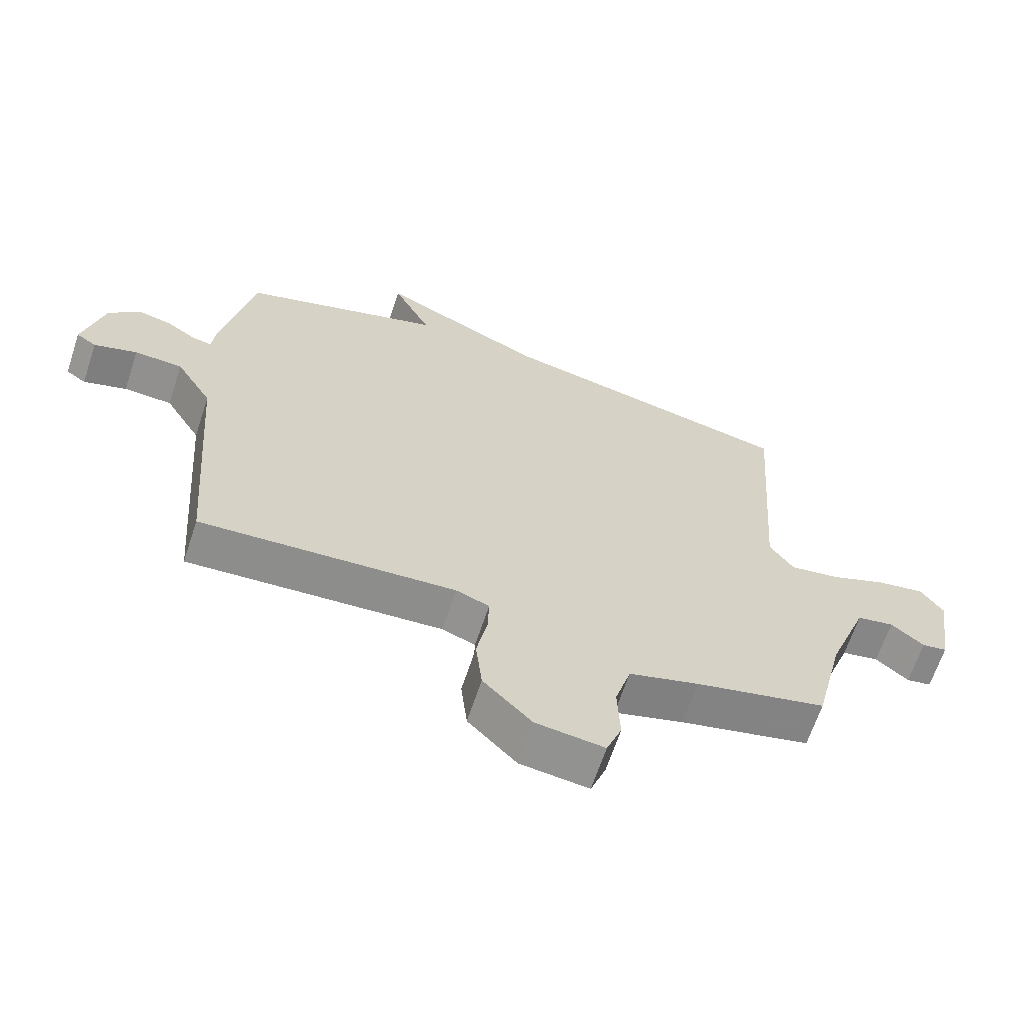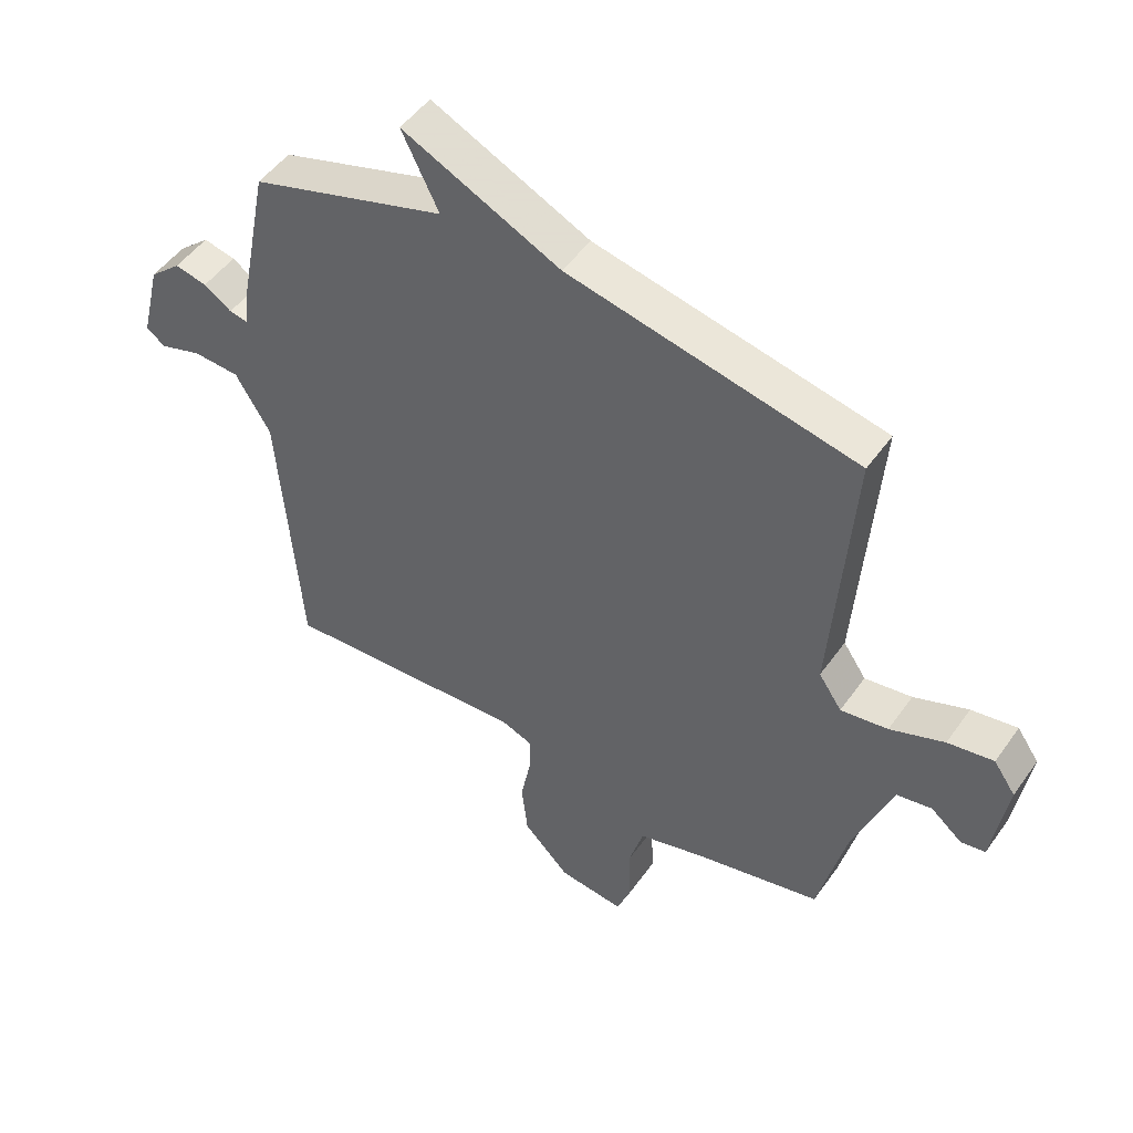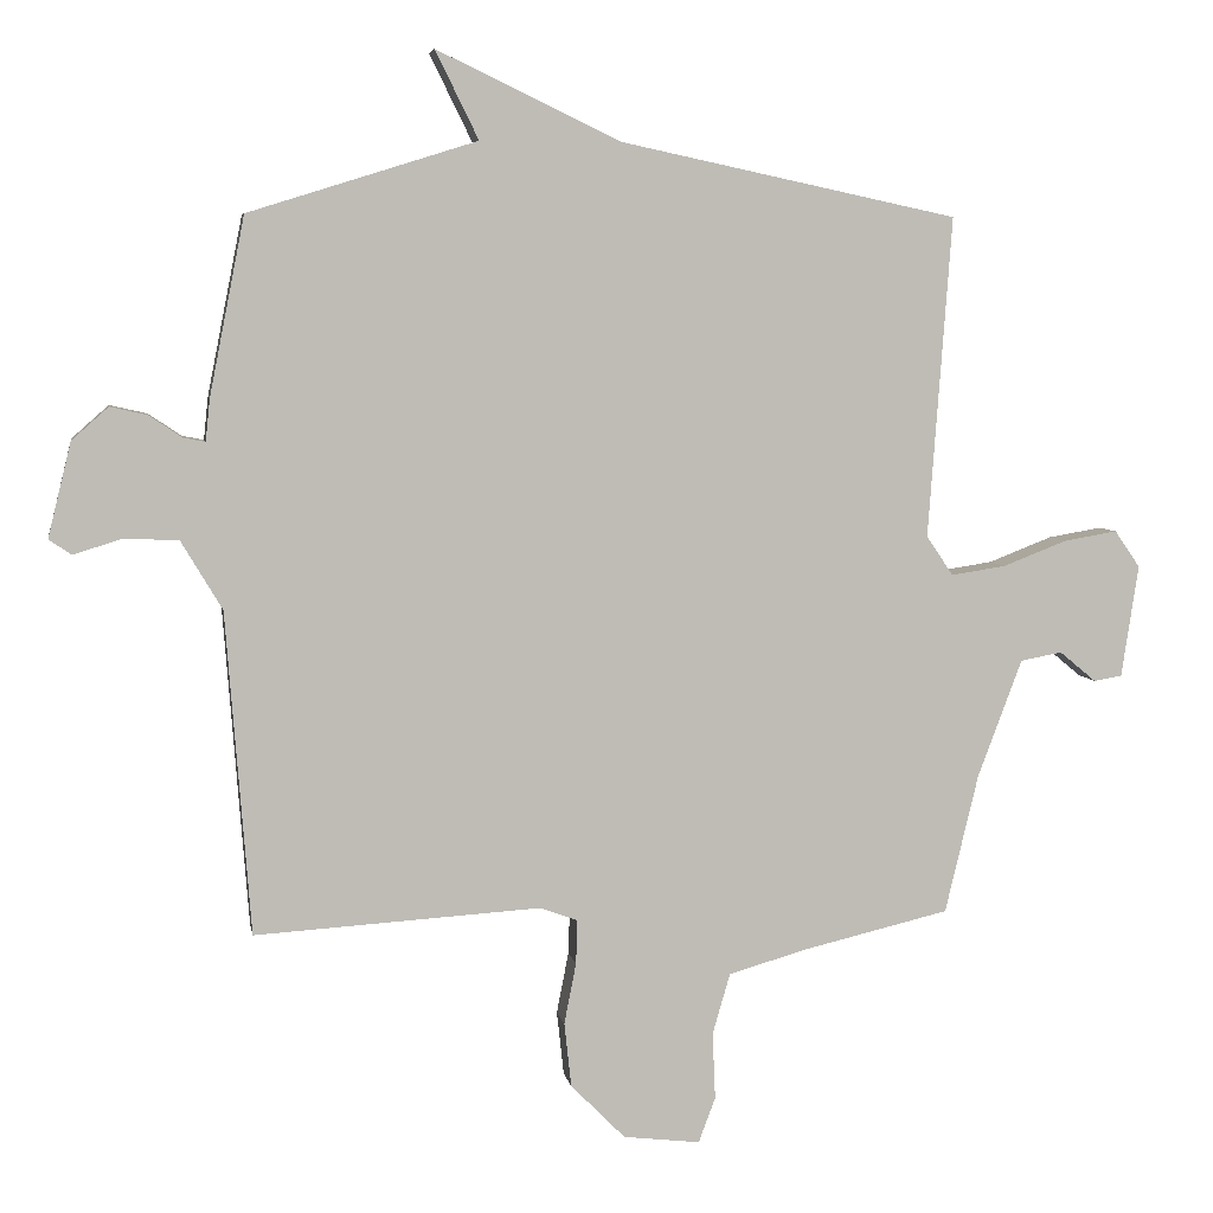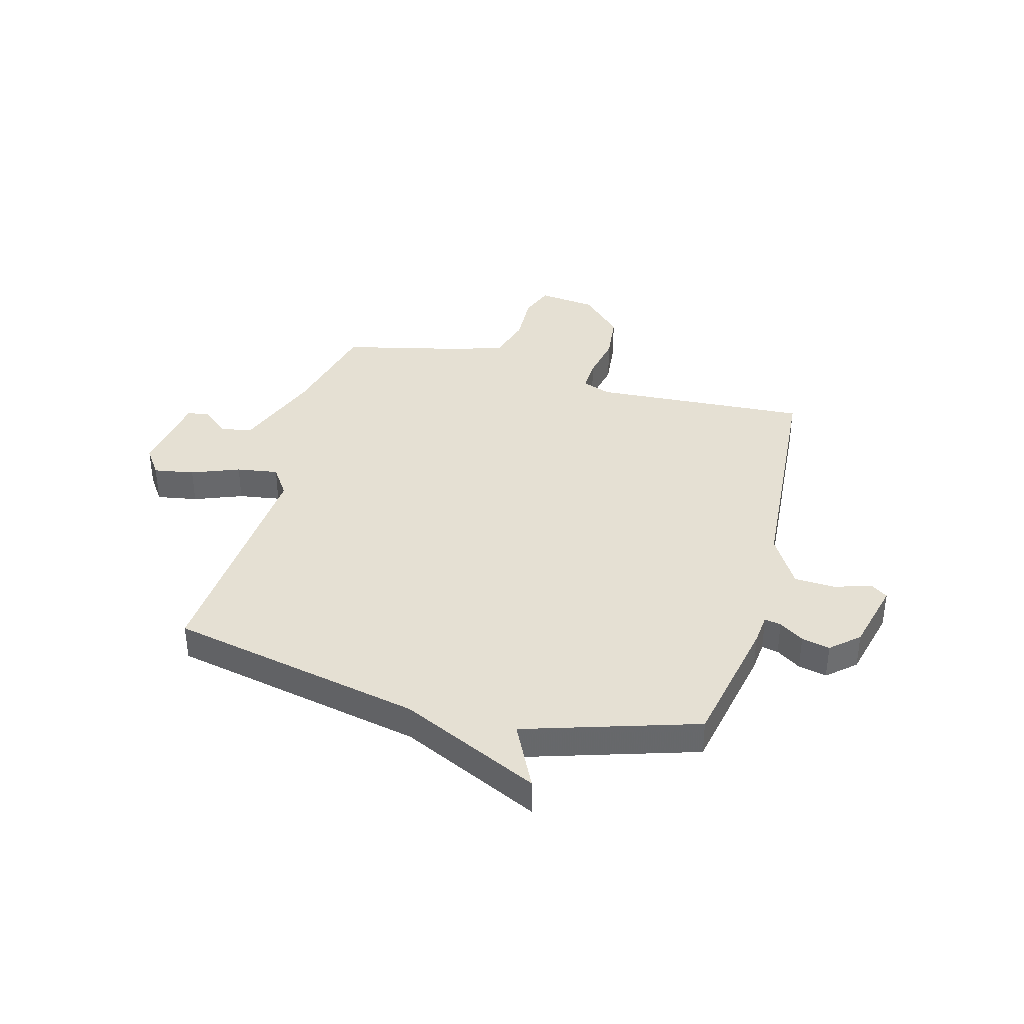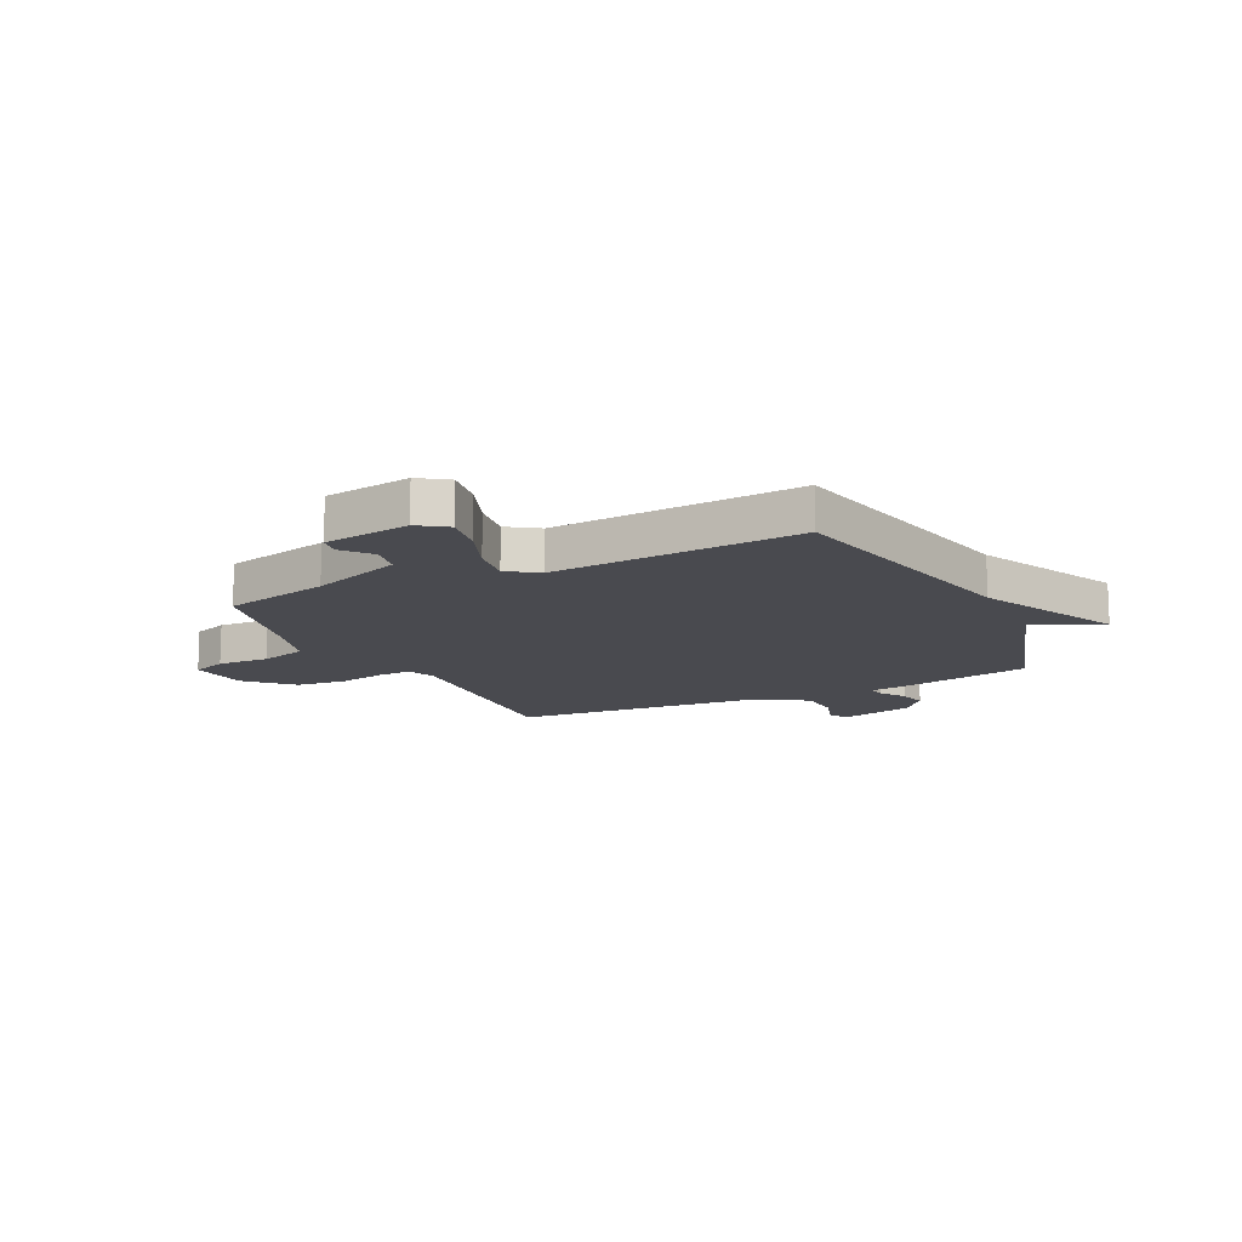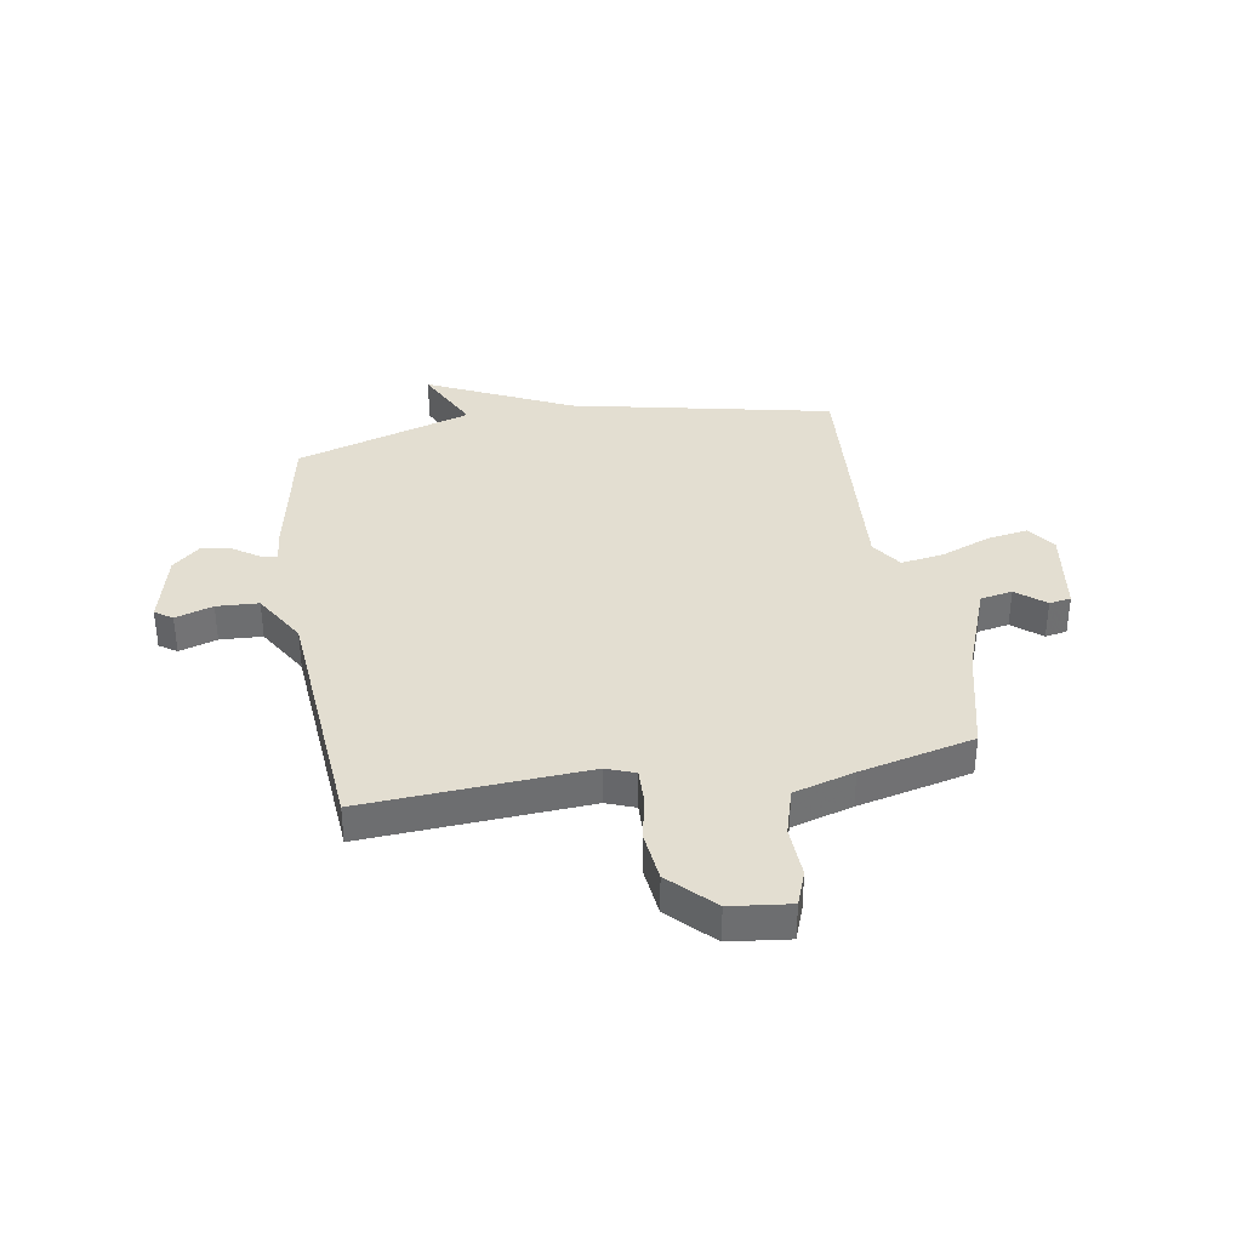
<metadata>
{"format":"obj","ext":"obj","renderer":"f3d","projection":"perspective","resolution":1024,"background":"white","views":[{"elev":-65.2,"azim":161.7,"up":"+Z"},{"elev":49.4,"azim":-146.1,"up":"+Z"},{"elev":5.7,"azim":170.3,"up":"+Z"},{"elev":37.9,"azim":15.1,"up":"+Y"},{"elev":-13.6,"azim":-63.9,"up":"+Y"},{"elev":36.1,"azim":170.4,"up":"+Y"}]}
</metadata>
<code>
v 0.5 0.07 0.5
v 0.55 0.07 0.248
v 0.556 0.07 0.189
v 0.587 0.07 0.195
v 0.633 0.07 0.226
v 0.686 0.07 0.238
v 0.738 0.07 0.192
v 0.771 0.07 0.058
v 0.739 0.07 0.036
v 0.67 0.07 0.058
v 0.593 0.07 0.054
v 0.535 0.07 -0.043
v 0.5 0.07 -0.5
v 0.094 0.07 -0.475
v 0.041 0.07 -0.495
v 0.043 0.07 -0.557
v 0.06 0.07 -0.644
v 0.05 0.07 -0.735
v -0.027 0.07 -0.813
v -0.136 0.07 -0.826
v -0.16 0.07 -0.762
v -0.156 0.07 -0.667
v -0.181 0.07 -0.581
v -0.292 0.07 -0.549
v -0.5 0.07 -0.5
v -0.547 0.07 -0.304
v -0.61 0.07 -0.136
v -0.669 0.07 -0.125
v -0.721 0.07 -0.168
v -0.761 0.07 -0.161
v -0.785 0.07 -0.002
v -0.749 0.07 0.05
v -0.673 0.07 0.037
v -0.583 0.07 0.002
v -0.505 0.07 -0.01
v -0.467 0.07 0.046
v -0.5 0.07 0.5
v -0.023 0.07 0.601
v 0.238 0.07 0.725
v 0.177 0.07 0.601
v 0.5 0 0.5
v 0.55 0 0.248
v 0.556 0 0.189
v 0.587 0 0.195
v 0.633 0 0.226
v 0.686 0 0.238
v 0.738 0 0.192
v 0.771 0 0.058
v 0.739 0 0.036
v 0.67 0 0.058
v 0.593 0 0.054
v 0.535 0 -0.043
v 0.5 0 -0.5
v 0.094 0 -0.475
v 0.041 0 -0.495
v 0.043 0 -0.557
v 0.06 0 -0.644
v 0.05 0 -0.735
v -0.027 0 -0.813
v -0.136 0 -0.826
v -0.16 0 -0.762
v -0.156 0 -0.667
v -0.181 0 -0.581
v -0.292 0 -0.549
v -0.5 0 -0.5
v -0.547 0 -0.304
v -0.61 0 -0.136
v -0.669 0 -0.125
v -0.721 0 -0.168
v -0.761 0 -0.161
v -0.785 0 -0.002
v -0.749 0 0.05
v -0.673 0 0.037
v -0.583 0 0.002
v -0.505 0 -0.01
v -0.467 0 0.046
v -0.5 0 0.5
v -0.023 0 0.601
v 0.238 0 0.725
v 0.177 0 0.601
f 38 39 40
f 1 2 3
f 40 1 3
f 38 40 3
f 37 38 3
f 36 37 3
f 35 36 3
f 32 33 34
f 31 32 34
f 30 31 34
f 29 30 34
f 28 29 34
f 27 28 34 35
f 26 27 35 3
f 26 3 4
f 25 26 4
f 24 25 4
f 20 21 22
f 19 20 22
f 18 19 22
f 17 18 22
f 16 17 22
f 15 16 22 23
f 12 13 14
f 11 12 14 15
f 8 9 10
f 7 8 10
f 6 7 10
f 5 6 10
f 4 5 10
f 4 10 11
f 15 23 24
f 11 15 24
f 4 11 24
f 80 79 78
f 43 42 41
f 43 41 80
f 43 80 78
f 43 78 77
f 43 77 76
f 43 76 75
f 74 73 72
f 74 72 71
f 74 71 70
f 74 70 69
f 74 69 68
f 75 74 68 67
f 43 75 67 66
f 44 43 66
f 44 66 65
f 44 65 64
f 62 61 60
f 62 60 59
f 62 59 58
f 62 58 57
f 62 57 56
f 63 62 56 55
f 54 53 52
f 55 54 52 51
f 50 49 48
f 50 48 47
f 50 47 46
f 50 46 45
f 50 45 44
f 51 50 44
f 64 63 55
f 64 55 51
f 64 51 44
f 1 41 42 2
f 2 42 43 3
f 3 43 44 4
f 4 44 45 5
f 5 45 46 6
f 6 46 47 7
f 7 47 48 8
f 8 48 49 9
f 9 49 50 10
f 10 50 51 11
f 11 51 52 12
f 12 52 53 13
f 13 53 54 14
f 14 54 55 15
f 15 55 56 16
f 16 56 57 17
f 17 57 58 18
f 18 58 59 19
f 19 59 60 20
f 20 60 61 21
f 21 61 62 22
f 22 62 63 23
f 23 63 64 24
f 24 64 65 25
f 25 65 66 26
f 26 66 67 27
f 27 67 68 28
f 28 68 69 29
f 29 69 70 30
f 30 70 71 31
f 31 71 72 32
f 32 72 73 33
f 33 73 74 34
f 34 74 75 35
f 35 75 76 36
f 36 76 77 37
f 37 77 78 38
f 38 78 79 39
f 39 79 80 40
f 40 80 41 1

</code>
